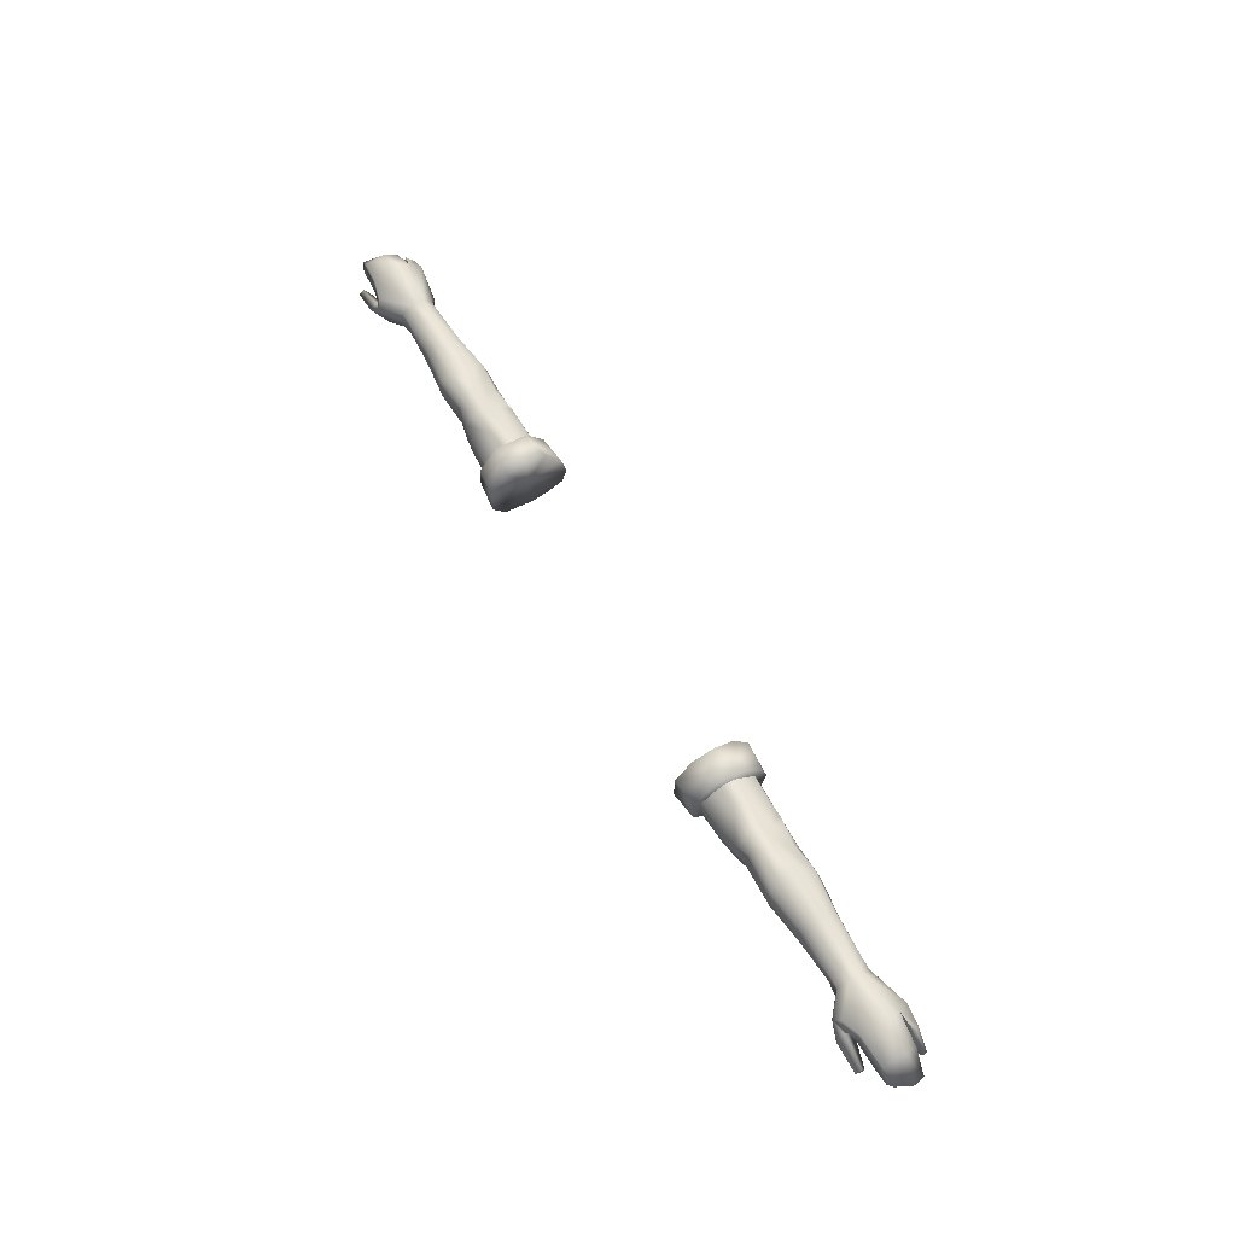
<metadata>
{"format":"obj","ext":"obj","renderer":"f3d","projection":"perspective","resolution":1024,"background":"white","views":[{"elev":60.5,"azim":60.5,"up":"+Y"}]}
</metadata>
<code>
g mesh00
v -67.8 34.02 -3.357
v -69.99 34.82 -4.498
v -67.8 34.99 -4.874
v -67.8 35.27 0.7539
v -69.97 34.37 0.8738
v -67.8 34.3 -0.6828
v -69.93 33.64 -1.973
v -69.99 34.82 -4.498
v -67.8 34.02 -3.357
v -69.93 33.64 -1.973
v -67.8 33.83 -2.04
v -67.8 34.3 -0.6828
v -69.97 37.79 0.8738
v -69.97 34.37 0.8738
v -67.8 35.27 0.7539
v -67.8 35.27 0.7539
v -67.8 37.43 0.7539
v -69.97 37.79 0.8738
v -67.8 38.79 -1.32
v -69.97 39.03 -1.087
v -67.8 38.81 -2.857
v -69.97 39.03 -3.113
v -67.8 37.43 -4.874
v -69.97 37.79 -4.754
v -67.8 34.99 -4.874
v -69.99 34.82 -4.498
f 1 2 3
f 4 5 6
f 6 5 7
f 8 9 10
f 10 9 11
f 10 11 12
f 13 14 15
f 16 17 18
f 18 17 19
f 18 19 20
f 20 19 21
f 20 21 22
f 22 21 23
f 22 23 24
f 24 23 25
f 24 25 26
v -42.68 37.93 -6.154
v -44.2 37.53 -6.129
v -44.2 38.03 -5.974
v -30.9 32.79 -0.393
v -39.99 32.71 -1.9
v -30.9 32.83 -2.46
v -49.25 36.3 -6.474
v -53.52 36.26 -6.648
v -53.03 38.66 -5.854
v -38.67 37.55 -6.254
v -38.67 35.4 -6.994
v -42.68 35.89 -6.614
v -38.67 34.13 -6.254
v -43.78 38.96 -4.111
v -46.91 32.27 -1.365
v -53.83 32.25 -1.81
v -53.83 32.65 -3.932
v -43.55 40.46 0.01983
v -38.67 40.04 -0.2799
v -38.67 39.79 -3.082
v -40.73 34.3 2.684
v -40.73 37.24 2.684
v -44.01 36.07 2.234
v -44.01 38.27 2.234
v -47.28 37.72 -5.909
v -49.25 36.3 -6.474
v -47.44 38.23 -5.354
v -47.47 39.41 -3.687
v -47.58 40.99 -2.079
v -48.5 36.19 -6.434
v -44.2 33.94 -6.329
v -49.56 34.08 -5.909
v -45.02 32.66 -5.134
v -46.66 32.92 -4.444
v -45.47 32.88 -3.147
v -47.58 41.21 0.1147
v -43.55 40.46 0.01983
v -43.55 40.08 -2.307
v -38.67 39.79 -3.082
v -43.78 38.96 -4.111
v -38.67 37.55 -6.254
v -42.68 37.93 -6.154
v -42.68 35.89 -6.614
v -46.47 36.19 1.656
v -46.47 34.86 1.716
v -44.01 34.44 2.234
v -46.47 33.2 0.7163
v -44.01 33.3 0.837
v -46.91 32.27 -1.365
v -39.99 32.71 -1.9
v -46.47 39.63 1.616
v -46.47 37.85 2.156
v -44.2 36.03 -6.594
v -42.68 35.89 -6.614
v -42.68 33.85 -6.154
v -38.67 34.13 -6.254
v -39.99 32.71 -1.9
v -30.9 31.95 -4.997
v -30.9 32.83 -2.46
v -47.92 32.6 -3.019
v -50.56 33.41 -5.614
v -49.25 36.3 -6.474
v -47.28 37.72 -5.909
v -53.83 32.25 -1.81
v -46.91 32.27 -1.365
v -53.83 32.65 -0.2029
v -46.47 33.2 0.7163
v -53.58 33.56 1.564
v -46.47 34.86 1.716
v -53.41 34.78 1.984
v -46.47 36.19 1.656
v -53.35 35.92 1.924
v -46.47 37.85 2.156
v -53.3 37.14 2.424
v -46.47 39.63 1.616
v -53 39.4 1.884
v -53.52 36.26 -6.648
v -49.25 36.3 -6.474
v -53.83 33.78 -5.854
v -50.56 33.41 -5.614
v -53.83 32.65 -3.932
v -47.92 32.6 -3.019
v -46.91 32.27 -1.365
v -45.47 32.88 -3.147
v -39.99 32.71 -1.9
v -45.02 32.66 -5.134
v -42.68 33.85 -6.154
v -44.2 33.94 -6.329
v -44.2 36.03 -6.594
v -48.5 36.19 -6.434
v -44.2 37.53 -6.129
v -47.28 37.72 -5.909
v -44.2 38.03 -5.974
v -47.44 38.23 -5.354
v -43.78 38.96 -4.111
v -47.47 39.41 -3.687
v -43.55 40.08 -2.307
v -47.58 40.99 -2.079
v -47.58 41.21 0.1147
v -30.9 32.79 -0.393
v -30.9 33.69 3.114
v -30.9 37.25 3.114
v -38.67 40.04 -0.2799
v -43.55 40.46 0.01983
v -47.58 41.21 0.1147
v -53 39.4 1.884
f 27 28 29
f 30 31 32
f 33 34 35
f 36 37 38
f 38 37 39
f 27 29 40
f 41 42 43
f 44 45 46
f 47 48 49
f 49 48 50
f 51 52 53
f 53 52 35
f 53 35 54
f 54 35 55
f 56 57 58
f 58 57 59
f 58 59 60
f 60 59 61
f 62 63 64
f 64 63 65
f 64 65 66
f 66 65 67
f 66 67 68
f 68 67 69
f 70 71 72
f 72 71 73
f 72 73 74
f 74 73 75
f 74 75 76
f 77 78 50
f 50 78 70
f 50 70 49
f 49 70 72
f 49 72 47
f 47 72 74
f 28 27 79
f 79 27 80
f 79 80 81
f 81 80 82
f 81 82 83
f 83 82 84
f 83 84 85
f 61 86 60
f 60 86 87
f 60 87 58
f 58 87 88
f 58 88 56
f 56 88 89
f 90 91 92
f 92 91 93
f 92 93 94
f 94 93 95
f 94 95 96
f 96 95 97
f 96 97 98
f 98 97 99
f 98 99 100
f 100 99 101
f 100 101 102
f 103 104 105
f 105 104 106
f 105 106 107
f 107 106 108
f 107 108 109
f 109 108 110
f 109 110 111
f 111 110 112
f 111 112 113
f 113 112 114
f 113 114 115
f 115 114 116
f 115 116 117
f 117 116 118
f 117 118 119
f 119 118 120
f 119 120 121
f 121 120 122
f 121 122 123
f 123 122 124
f 123 124 125
f 76 126 74
f 74 126 127
f 74 127 47
f 47 127 128
f 47 128 48
f 48 128 129
f 48 129 50
f 50 129 130
f 50 130 77
f 77 130 131
f 77 131 132
v -60.46 35.19 1.189
v -53.41 34.78 1.984
v -53.35 35.92 1.924
v -52.25 40.98 0.08982
v -47.58 41.21 0.1147
v -47.58 40.99 -2.079
v -53.03 38.66 -5.854
v -53.52 36.26 -6.648
v -60.19 36.19 -5.744
v -53.83 33.78 -5.854
v -60.82 33.28 -1.811
v -67.8 33.83 -2.04
v -60.82 33.57 -3.654
v -67.8 34.02 -3.357
v -60.43 34.72 -5.124
v -67.8 34.99 -4.874
v -60.82 33.28 -1.811
v -53.83 32.25 -1.81
v -53.83 32.65 -0.2029
v -53.3 37.14 2.424
v -60.46 35.19 1.189
v -67.8 37.43 0.7539
v -59.98 39.98 -0.735
v -67.8 38.79 -1.32
v -59.98 39.96 -2.974
v -67.8 38.81 -2.857
v -59.94 38.16 -5.124
v -67.8 37.43 -4.874
v -53.83 32.25 -1.81
v -53.83 32.65 -3.932
v -67.8 37.43 -4.874
v -52.15 40.91 -2.572
v -53.58 33.56 1.564
v -60.54 33.95 0.8188
v -60.82 33.22 -0.4428
v -67.8 35.27 0.7539
v -60.4 36.36 1.409
v -60.32 38.47 0.869
v -53 39.4 1.884
v -67.8 34.3 -0.6828
v -67.8 33.83 -2.04
f 133 134 135
f 136 137 138
f 139 140 141
f 141 140 142
f 143 144 145
f 145 144 146
f 145 146 147
f 147 146 148
f 149 150 151
f 135 152 153
f 154 155 156
f 156 155 157
f 156 157 158
f 158 157 159
f 158 159 160
f 161 143 162
f 162 143 145
f 162 145 142
f 142 145 147
f 142 147 141
f 141 147 148
f 141 148 163
f 155 164 157
f 157 164 139
f 157 139 159
f 159 139 141
f 159 141 160
f 134 133 165
f 165 133 166
f 165 166 151
f 151 166 167
f 151 167 149
f 168 169 154
f 154 169 170
f 154 170 155
f 155 170 136
f 155 136 164
f 164 136 138
f 164 138 139
f 137 136 171
f 171 136 170
f 171 170 152
f 152 170 169
f 152 169 153
f 153 169 168
f 153 168 166
f 166 168 172
f 166 172 167
f 167 172 173
f 167 173 149
v 69.93 33.64 -1.973
v 67.8 33.83 -2.04
v 67.8 34.02 -3.357
v 67.8 35.27 0.7539
v 69.97 34.37 0.8738
v 69.97 37.79 0.8738
v 67.8 33.83 -2.04
v 69.93 33.64 -1.973
v 67.8 34.3 -0.6828
v 69.97 34.37 0.8738
v 67.8 35.27 0.7539
v 67.8 34.99 -4.874
v 69.99 34.82 -4.498
v 67.8 34.02 -3.357
v 69.93 33.64 -1.973
v 69.99 34.82 -4.498
v 67.8 34.99 -4.874
v 69.97 37.79 -4.754
v 67.8 37.43 -4.874
v 69.97 39.03 -3.113
v 67.8 38.81 -2.857
v 69.97 39.03 -1.087
v 67.8 38.79 -1.32
v 69.97 37.79 0.8738
v 67.8 37.43 0.7539
v 67.8 35.27 0.7539
f 174 175 176
f 177 178 179
f 180 181 182
f 182 181 183
f 182 183 184
f 185 186 187
f 187 186 188
f 189 190 191
f 191 190 192
f 191 192 193
f 193 192 194
f 193 194 195
f 195 194 196
f 195 196 197
f 197 196 198
f 197 198 199
v 46.47 34.86 1.716
v 44.01 34.44 2.234
v 46.47 33.2 0.7163
v 46.47 36.19 1.656
v 44.01 36.07 2.234
v 38.67 37.55 -6.254
v 42.68 37.93 -6.154
v 42.68 35.89 -6.614
v 38.67 37.55 -6.254
v 42.68 35.89 -6.614
v 38.67 35.4 -6.994
v 38.67 34.13 -6.254
v 43.78 38.96 -4.111
v 44.2 38.03 -5.974
v 42.68 37.93 -6.154
v 46.91 32.27 -1.365
v 44.01 33.3 0.837
v 39.99 32.71 -1.9
v 53.83 32.65 -3.932
v 53.83 32.25 -1.81
v 46.91 32.27 -1.365
v 38.67 39.79 -3.082
v 38.67 40.04 -0.2799
v 43.55 40.46 0.01983
v 44.01 38.27 2.234
v 46.47 37.85 2.156
v 46.47 39.63 1.616
v 50.56 33.41 -5.614
v 47.92 32.6 -3.019
v 46.66 32.92 -4.444
v 45.47 32.88 -3.147
v 49.25 36.3 -6.474
v 47.44 38.23 -5.354
v 53.03 38.66 -5.854
v 47.47 39.41 -3.687
v 47.58 40.99 -2.079
v 53.83 33.78 -5.854
v 49.25 36.3 -6.474
v 53.52 36.26 -6.648
v 53.03 38.66 -5.854
v 45.02 32.66 -5.134
v 49.56 34.08 -5.909
v 49.25 36.3 -6.474
v 42.68 37.93 -6.154
v 38.67 37.55 -6.254
v 43.78 38.96 -4.111
v 38.67 39.79 -3.082
v 43.55 40.08 -2.307
v 43.55 40.46 0.01983
v 47.58 41.21 0.1147
v 40.73 37.24 2.684
v 40.73 34.3 2.684
v 30.9 32.83 -2.46
v 30.9 31.95 -4.997
v 39.99 32.71 -1.9
v 38.67 34.13 -6.254
v 42.68 33.85 -6.154
v 44.2 36.03 -6.594
v 44.2 37.53 -6.129
v 44.2 33.94 -6.329
v 48.5 36.19 -6.434
v 47.28 37.72 -5.909
v 47.44 38.23 -5.354
v 53 39.4 1.884
v 46.47 39.63 1.616
v 53.3 37.14 2.424
v 46.47 37.85 2.156
v 53.35 35.92 1.924
v 46.47 36.19 1.656
v 53.41 34.78 1.984
v 46.47 34.86 1.716
v 53.58 33.56 1.564
v 46.47 33.2 0.7163
v 53.83 32.65 -0.2029
v 46.91 32.27 -1.365
v 53.83 32.25 -1.81
v 53.83 33.78 -5.854
v 53.83 32.65 -3.932
v 46.91 32.27 -1.365
v 39.99 32.71 -1.9
v 53 39.4 1.884
v 47.58 41.21 0.1147
v 46.47 39.63 1.616
v 43.55 40.46 0.01983
v 44.01 38.27 2.234
v 38.67 40.04 -0.2799
v 40.73 37.24 2.684
v 30.9 37.25 3.114
v 40.73 34.3 2.684
v 30.9 33.69 3.114
v 44.01 33.3 0.837
v 30.9 32.79 -0.393
v 39.99 32.71 -1.9
v 30.9 32.83 -2.46
f 200 201 202
f 203 204 201
f 205 206 207
f 208 209 210
f 210 209 211
f 212 213 214
f 215 216 217
f 218 219 220
f 221 222 223
f 201 200 203
f 204 203 224
f 224 203 225
f 224 225 226
f 227 228 229
f 229 228 230
f 231 232 233
f 233 232 234
f 233 234 235
f 236 237 238
f 238 237 239
f 230 240 229
f 229 240 241
f 229 241 227
f 227 241 242
f 243 244 245
f 245 244 246
f 245 246 247
f 247 246 248
f 247 248 249
f 224 250 204
f 204 250 251
f 204 251 201
f 201 251 216
f 201 216 202
f 202 216 215
f 252 253 254
f 254 253 255
f 254 255 256
f 256 255 207
f 256 207 257
f 257 207 214
f 257 214 258
f 258 214 213
f 240 259 241
f 241 259 260
f 241 260 242
f 242 260 261
f 242 261 262
f 263 264 265
f 265 264 266
f 265 266 267
f 267 266 268
f 267 268 269
f 269 268 270
f 269 270 271
f 271 270 272
f 271 272 273
f 273 272 274
f 273 274 275
f 242 276 227
f 227 276 277
f 227 277 228
f 228 277 278
f 228 278 230
f 230 278 279
f 230 279 240
f 240 279 256
f 240 256 259
f 259 256 257
f 259 257 260
f 260 257 258
f 260 258 261
f 261 258 213
f 261 213 262
f 262 213 212
f 262 212 234
f 234 212 247
f 234 247 235
f 235 247 249
f 280 281 282
f 282 281 283
f 282 283 284
f 284 283 285
f 284 285 286
f 286 285 287
f 286 287 288
f 288 287 289
f 288 289 290
f 290 289 291
f 290 291 292
f 292 291 293
v 67.8 34.99 -4.874
v 60.43 34.72 -5.124
v 60.19 36.19 -5.744
v 53.03 38.66 -5.854
v 59.98 39.96 -2.974
v 59.94 38.16 -5.124
v 53.52 36.26 -6.648
v 53.83 32.65 -0.2029
v 53.83 32.25 -1.81
v 60.82 33.28 -1.811
v 60.82 33.28 -1.811
v 53.83 32.25 -1.81
v 53.83 32.65 -3.932
v 67.8 33.83 -2.04
v 60.82 33.57 -3.654
v 53.83 33.78 -5.854
v 60.4 36.36 1.409
v 67.8 35.27 0.7539
v 67.8 37.43 0.7539
v 67.8 34.02 -3.357
v 60.82 33.22 -0.4428
v 60.54 33.95 0.8188
v 53.58 33.56 1.564
v 60.46 35.19 1.189
v 53.41 34.78 1.984
v 53.35 35.92 1.924
v 52.15 40.91 -2.572
v 59.98 39.98 -0.735
v 52.25 40.98 0.08982
v 60.32 38.47 0.869
v 53 39.4 1.884
v 53.3 37.14 2.424
v 67.8 33.83 -2.04
v 67.8 34.3 -0.6828
v 47.58 40.99 -2.079
v 47.58 41.21 0.1147
v 67.8 34.99 -4.874
v 67.8 37.43 -4.874
v 67.8 38.81 -2.857
v 67.8 38.79 -1.32
f 294 295 296
f 297 298 299
f 296 300 297
f 297 299 296
f 301 302 303
f 304 305 306
f 307 304 308
f 308 304 306
f 308 306 309
f 310 311 312
f 295 294 313
f 303 314 301
f 301 314 315
f 301 315 316
f 316 315 317
f 316 317 318
f 318 317 319
f 298 320 321
f 321 320 322
f 321 322 323
f 323 322 324
f 323 324 325
f 303 326 314
f 314 326 327
f 314 327 315
f 315 327 311
f 315 311 317
f 317 311 310
f 317 310 319
f 298 297 320
f 320 297 328
f 320 328 322
f 322 328 329
f 322 329 324
f 300 296 309
f 309 296 295
f 309 295 308
f 308 295 313
f 308 313 307
f 330 296 331
f 331 296 299
f 331 299 332
f 332 299 298
f 332 298 333
f 333 298 321
f 333 321 312
f 312 321 323
f 312 323 310
f 310 323 325
f 310 325 319
v -75.79 35.88 3.115
v -76.71 33.85 1.589
v -81.06 33 2.723
v -76.65 36.84 -6.047
v -71.52 35.61 -5.995
v -73.06 34.01 -4.715
v -80.98 32.35 3.402
v -81.11 33.96 3.441
v -75.11 35.82 -0.9633
v -69.93 33.64 -1.973
v -80.89 37.86 -5.221
v -77.72 39.84 -4.481
v -80.14 36.9 -6.517
v -76.97 38.87 -6.337
v -83.56 33.46 -5.681
v -83.28 33.05 -6.517
v -82.56 32.24 -5.329
v -82.11 32.06 -6.228
v -85.48 33.02 -1.611
v -84.85 32.87 -3.731
v -81.71 35.51 -4.216
v -85.48 33.02 -1.611
v -84.76 34.5 1.588
v -85.71 35.19 1.015
v -83.13 37.69 1.574
v -84.76 34.5 1.588
v -78.47 40.81 -2.146
v -69.97 39.03 -1.087
v -69.97 39.03 -3.113
v -76.01 36.73 2.901
v -77.77 39.69 2.311
v -78.44 37.57 2.688
v -82.07 36.26 2.296
v -73.43 37.22 3.943
v -75.95 34.68 4.539
v -72.69 33.4 2.345
v -75.51 32.77 2.974
v -80.98 32.35 3.402
v -81.03 33.44 4.368
v -81.11 33.96 3.441
v -75.79 35.88 3.115
v -76.01 36.73 2.901
v -78.44 37.57 2.688
v -78.98 35.9 -6.228
v -81.71 35.51 -4.216
v -84.85 32.87 -3.731
v -82.79 36.92 -4.48
v -86.26 33.62 -3.962
v -77.1 37.02 -4.129
v -77.72 39.84 -4.481
v -79.42 36.08 -4.869
v -82.56 32.24 -5.329
v -84.76 34.5 1.588
v -82.07 36.26 2.296
v -77.1 37.02 -4.129
v -69.99 34.82 -4.498
v -73.06 34.01 -4.715
v -76.65 36.84 -6.047
v -78.98 35.9 -6.228
v -79.42 36.08 -4.869
v -82.11 32.06 -6.228
v -82.56 32.24 -5.329
v -75.51 32.77 2.974
v -72.69 33.4 2.345
v -69.97 34.37 0.8738
v -74.49 38.45 3.127
v -83.1 38.18 -2.133
v -69.97 37.79 -4.754
v -69.99 34.82 -4.498
v -86.68 33.74 -2.014
v -82.11 32.06 -6.228
v -69.97 34.37 0.8738
v -69.97 37.79 0.8738
v -84.85 32.87 -3.731
f 334 335 336
f 337 338 339
f 336 340 341
f 342 343 335
f 344 345 346
f 346 345 347
f 348 349 350
f 350 349 351
f 352 353 354
f 355 356 357
f 358 357 359
f 360 361 362
f 363 364 365
f 365 364 358
f 365 358 366
f 366 358 359
f 367 368 369
f 369 368 370
f 336 341 334
f 371 372 373
f 373 372 374
f 335 334 342
f 342 334 375
f 342 375 376
f 338 337 347
f 347 337 377
f 347 377 346
f 378 379 380
f 380 379 381
f 382 383 384
f 384 383 344
f 384 344 385
f 386 352 387
f 387 352 354
f 387 354 376
f 376 354 388
f 376 388 342
f 389 343 390
f 390 343 342
f 390 342 391
f 391 342 388
f 391 388 392
f 392 388 393
f 392 393 394
f 394 393 395
f 340 336 396
f 396 336 335
f 396 335 397
f 397 335 343
f 397 343 398
f 371 370 372
f 372 370 368
f 372 368 374
f 374 368 367
f 374 367 363
f 363 367 399
f 363 399 364
f 400 360 345
f 345 360 362
f 345 362 347
f 347 362 401
f 347 401 338
f 338 401 402
f 338 402 339
f 382 378 345
f 345 378 380
f 345 380 400
f 400 380 381
f 400 381 403
f 377 404 346
f 346 404 349
f 346 349 344
f 344 349 348
f 344 348 385
f 369 405 367
f 367 405 406
f 367 406 399
f 399 406 361
f 399 361 364
f 364 361 360
f 364 360 358
f 358 360 400
f 358 400 357
f 357 400 403
f 357 403 355
f 355 403 381
f 355 381 407
v 83.13 37.69 1.574
v 82.07 36.26 2.296
v 84.76 34.5 1.588
v 75.95 34.68 4.539
v 72.69 33.4 2.345
v 75.51 32.77 2.974
v 81.03 33.44 4.368
v 81.11 33.96 3.441
v 75.79 35.88 3.115
v 79.42 36.08 -4.869
v 82.11 32.06 -6.228
v 82.56 32.24 -5.329
v 78.47 40.81 -2.146
v 69.97 39.03 -3.113
v 69.97 39.03 -1.087
v 76.71 33.85 1.589
v 69.93 33.64 -1.973
v 75.11 35.82 -0.9633
v 82.56 32.24 -5.329
v 82.11 32.06 -6.228
v 83.56 33.46 -5.681
v 83.28 33.05 -6.517
v 83.1 38.18 -2.133
v 86.68 33.74 -2.014
v 86.26 33.62 -3.962
v 81.71 35.51 -4.216
v 84.85 32.87 -3.731
v 85.48 33.02 -1.611
v 85.71 35.19 1.015
v 84.76 34.5 1.588
v 85.48 33.02 -1.611
v 69.99 34.82 -4.498
v 69.97 37.79 -4.754
v 71.52 35.61 -5.995
v 76.97 38.87 -6.337
v 80.89 37.86 -5.221
v 80.14 36.9 -6.517
v 77.72 39.84 -4.481
v 78.44 37.57 2.688
v 77.77 39.69 2.311
v 76.01 36.73 2.902
v 73.43 37.22 3.943
v 75.79 35.88 3.115
v 81.11 33.96 3.441
v 81.06 33 2.723
v 80.98 32.35 3.402
v 78.44 37.57 2.688
v 76.01 36.73 2.902
v 77.1 37.02 -4.129
v 81.71 35.51 -4.216
v 82.79 36.92 -4.48
v 84.85 32.87 -3.731
v 82.56 32.24 -5.329
v 79.42 36.08 -4.869
v 77.72 39.84 -4.481
v 77.1 37.02 -4.129
v 82.07 36.26 2.296
v 84.76 34.5 1.588
v 78.98 35.9 -6.228
v 76.65 36.84 -6.047
v 73.06 34.01 -4.715
v 69.99 34.82 -4.498
v 69.97 34.37 0.8738
v 72.69 33.4 2.345
v 75.51 32.77 2.974
v 80.98 32.35 3.402
v 74.49 38.45 3.127
v 78.98 35.9 -6.228
v 76.65 36.84 -6.047
v 73.06 34.01 -4.715
v 82.11 32.06 -6.228
v 84.85 32.87 -3.731
v 69.97 37.79 0.8738
v 69.97 34.37 0.8738
f 408 409 410
f 411 412 413
f 414 415 416
f 417 418 419
f 420 421 422
f 423 424 425
f 426 427 428
f 428 427 429
f 430 431 432
f 433 434 435
f 436 437 438
f 410 436 408
f 439 440 441
f 441 440 442
f 443 444 445
f 445 444 442
f 445 442 421
f 421 442 440
f 409 408 446
f 446 408 447
f 446 447 448
f 412 411 449
f 450 451 452
f 415 414 453
f 454 455 425
f 425 455 450
f 425 450 423
f 423 450 452
f 456 445 457
f 457 445 458
f 457 458 459
f 460 443 461
f 461 443 462
f 461 462 456
f 425 463 454
f 454 463 433
f 454 433 464
f 464 433 435
f 464 435 465
f 418 417 466
f 466 417 463
f 466 463 467
f 467 463 425
f 467 425 468
f 468 425 424
f 468 424 469
f 470 424 471
f 471 424 423
f 471 423 472
f 472 423 452
f 472 452 473
f 473 452 451
f 447 474 448
f 448 474 449
f 448 449 416
f 416 449 411
f 416 411 414
f 414 411 413
f 414 413 453
f 444 475 442
f 442 475 476
f 442 476 441
f 441 476 477
f 441 477 439
f 421 420 445
f 445 420 430
f 445 430 458
f 458 430 432
f 458 432 459
f 460 428 443
f 443 428 429
f 443 429 444
f 444 429 478
f 444 478 475
f 479 432 438
f 438 432 431
f 438 431 436
f 436 431 430
f 436 430 408
f 408 430 420
f 408 420 447
f 447 420 422
f 447 422 474
f 474 422 480
f 474 480 449
f 449 480 481
f 449 481 412
v 38.67 35.4 -6.994
v 30.9 34.53 -7.334
v 30.9 37.23 -6.594
v 35.03 35.3 -8.702
v 29.86 34.23 -9.284
v 29.86 37.83 -8.374
v 38.67 39.79 -3.082
v 38.67 37.55 -6.254
v 30.9 32.75 -6.594
v 38.67 34.13 -6.254
v 30.9 31.95 -4.997
v 29.86 30.51 -5.609
v 29.86 29.91 -2.489
v 29.86 36.04 -2.058
v 29.86 30.31 2.394
v 29.86 32.85 4.707
v 29.86 37.83 -8.374
v 29.86 41.37 -5.475
v 29.86 42.26 -2.118
v 35.03 35.3 -8.702
v 34.94 35.94 -1.659
v 35.03 31.44 -7.792
v 34.99 30.53 -2.816
v 35.03 41.38 -4.722
v 35.03 37.94 -7.792
v 34.95 41.69 0.9044
v 34.92 37.56 4.254
v 34.92 33.6 4.254
v 34.96 31.4 1.646
v 35.03 37.94 -7.792
v 35.03 41.38 -4.722
v 29.86 37.85 4.707
v 29.86 41.28 1.775
v 29.86 34.23 -9.284
v 29.86 31.7 -8.374
v 30.9 39.34 -3.977
v 30.9 40.23 -2.158
v 38.67 40.04 -0.2799
v 30.9 39.43 -0.58
v 30.9 37.25 3.114
v 29.86 41.37 -5.475
v 29.86 42.26 -2.118
v 34.95 41.69 0.9044
v 29.86 41.28 1.775
v 29.86 37.85 4.707
v 29.86 31.7 -8.374
v 35.03 31.44 -7.792
v 29.86 30.51 -5.609
v 34.99 30.53 -2.816
v 29.86 29.91 -2.489
v 29.86 29.91 -2.489
v 34.99 30.53 -2.816
v 29.86 30.31 2.394
v 34.96 31.4 1.646
v 29.86 32.85 4.707
v 34.92 33.6 4.254
v 34.92 37.56 4.254
f 482 483 484
f 485 486 487
f 488 489 484
f 484 489 482
f 483 482 490
f 490 482 491
f 490 491 492
f 493 494 495
f 495 494 496
f 495 496 497
f 498 495 499
f 499 495 500
f 501 502 503
f 503 502 504
f 505 506 487
f 487 506 485
f 507 508 502
f 508 509 502
f 502 509 510
f 502 510 504
f 501 511 502
f 502 511 512
f 502 512 507
f 497 513 495
f 495 513 514
f 495 514 500
f 498 515 495
f 495 515 516
f 495 516 493
f 484 517 488
f 488 517 518
f 488 518 519
f 519 518 520
f 519 520 521
f 487 522 505
f 505 522 523
f 505 523 524
f 524 523 525
f 524 525 526
f 486 485 527
f 527 485 528
f 527 528 529
f 529 528 530
f 529 530 531
f 532 533 534
f 534 533 535
f 534 535 536
f 536 535 537
f 536 537 526
f 526 537 538
f 526 538 524
v -38.67 37.55 -6.254
v -30.9 37.23 -6.594
v -38.67 35.4 -6.994
v -35.03 37.94 -7.792
v -29.86 37.83 -8.374
v -35.03 35.3 -8.702
v -38.67 39.79 -3.082
v -30.9 31.95 -4.997
v -38.67 34.13 -6.254
v -30.9 32.75 -6.594
v -30.9 34.53 -7.334
v -29.86 32.85 4.707
v -29.86 30.31 2.394
v -29.86 36.04 -2.058
v -29.86 29.91 -2.489
v -29.86 30.51 -5.609
v -29.86 37.83 -8.374
v -29.86 41.37 -5.475
v -29.86 42.26 -2.118
v -35.03 35.3 -8.702
v -35.03 31.44 -7.792
v -34.94 35.94 -1.659
v -34.99 30.53 -2.816
v -35.03 41.38 -4.722
v -34.92 37.56 4.254
v -34.95 41.69 0.9044
v -34.96 31.4 1.646
v -34.92 33.6 4.254
v -35.03 41.38 -4.722
v -35.03 37.94 -7.792
v -29.86 41.28 1.775
v -29.86 37.85 4.707
v -29.86 31.7 -8.374
v -29.86 34.23 -9.284
v -30.9 37.25 3.114
v -30.9 39.43 -0.58
v -38.67 40.04 -0.2799
v -30.9 40.23 -2.158
v -30.9 39.34 -3.977
v -29.86 37.85 4.707
v -29.86 41.28 1.775
v -34.95 41.69 0.9044
v -29.86 42.26 -2.118
v -29.86 41.37 -5.475
v -29.86 29.91 -2.489
v -34.99 30.53 -2.816
v -29.86 30.51 -5.609
v -35.03 31.44 -7.792
v -29.86 31.7 -8.374
v -29.86 34.23 -9.284
v -34.92 37.56 4.254
v -34.92 33.6 4.254
v -29.86 32.85 4.707
v -34.96 31.4 1.646
v -29.86 30.31 2.394
v -34.99 30.53 -2.816
v -29.86 29.91 -2.489
f 539 540 541
f 542 543 544
f 540 539 545
f 546 547 548
f 548 547 541
f 548 541 549
f 549 541 540
f 550 551 552
f 552 551 553
f 552 553 554
f 555 556 552
f 552 556 557
f 558 559 560
f 560 559 561
f 543 542 562
f 560 563 564
f 561 565 560
f 560 565 566
f 560 566 563
f 564 567 560
f 560 567 568
f 560 568 558
f 557 569 552
f 552 569 570
f 552 570 550
f 554 571 552
f 552 571 572
f 552 572 555
f 573 574 575
f 575 574 576
f 575 576 545
f 545 576 577
f 545 577 540
f 578 579 580
f 580 579 581
f 580 581 562
f 562 581 582
f 562 582 543
f 583 584 585
f 585 584 586
f 585 586 587
f 587 586 544
f 587 544 588
f 588 544 543
f 580 589 578
f 578 589 590
f 578 590 591
f 591 590 592
f 591 592 593
f 593 592 594
f 593 594 595

</code>
